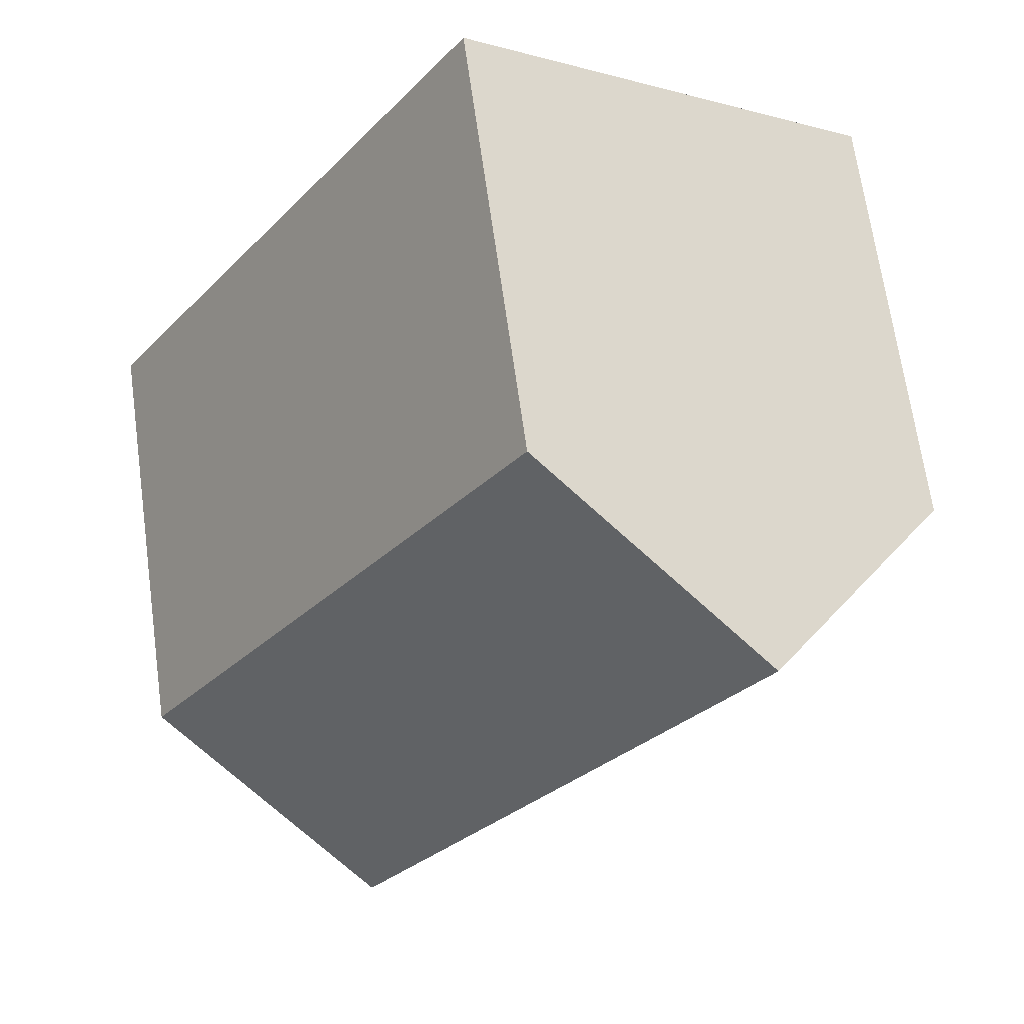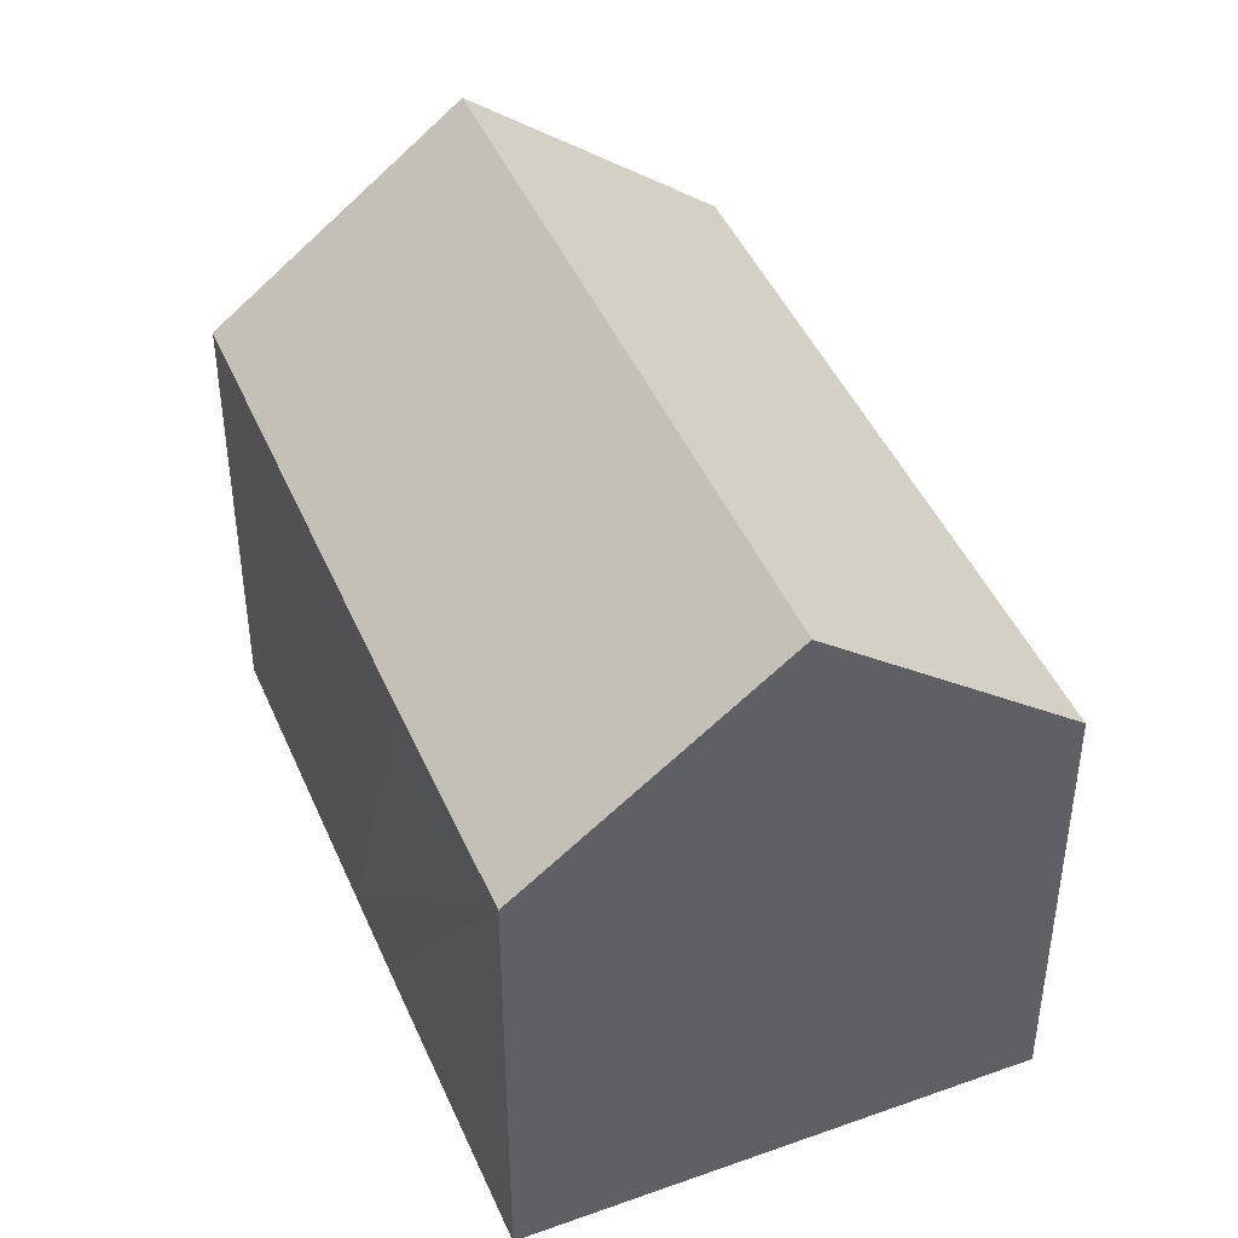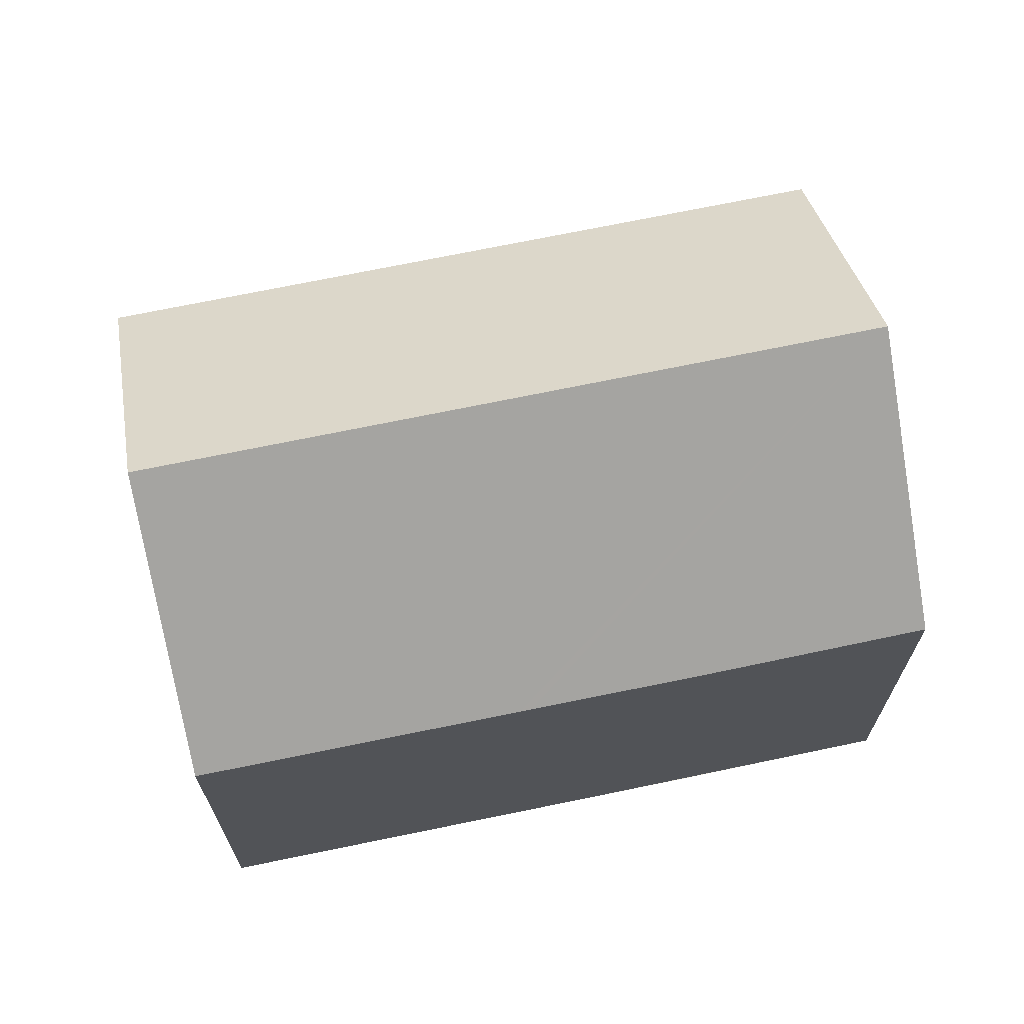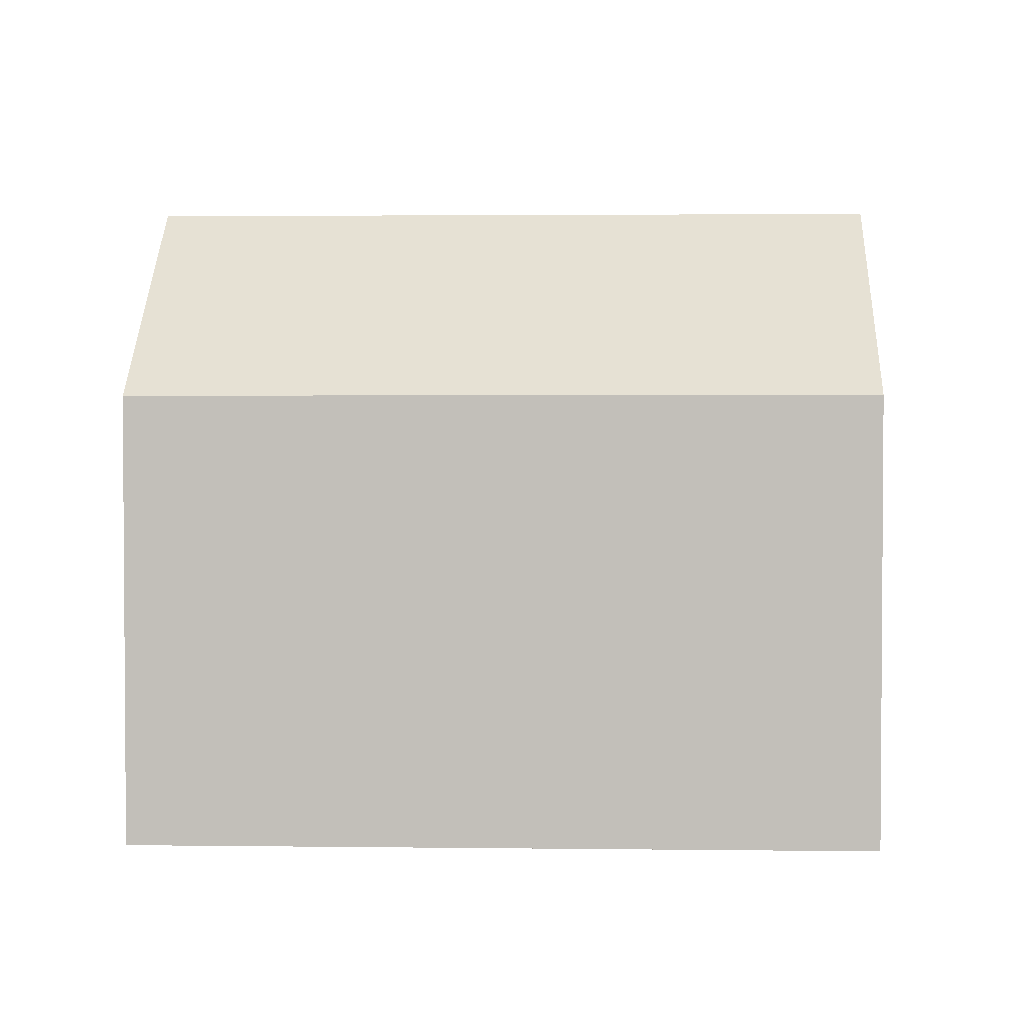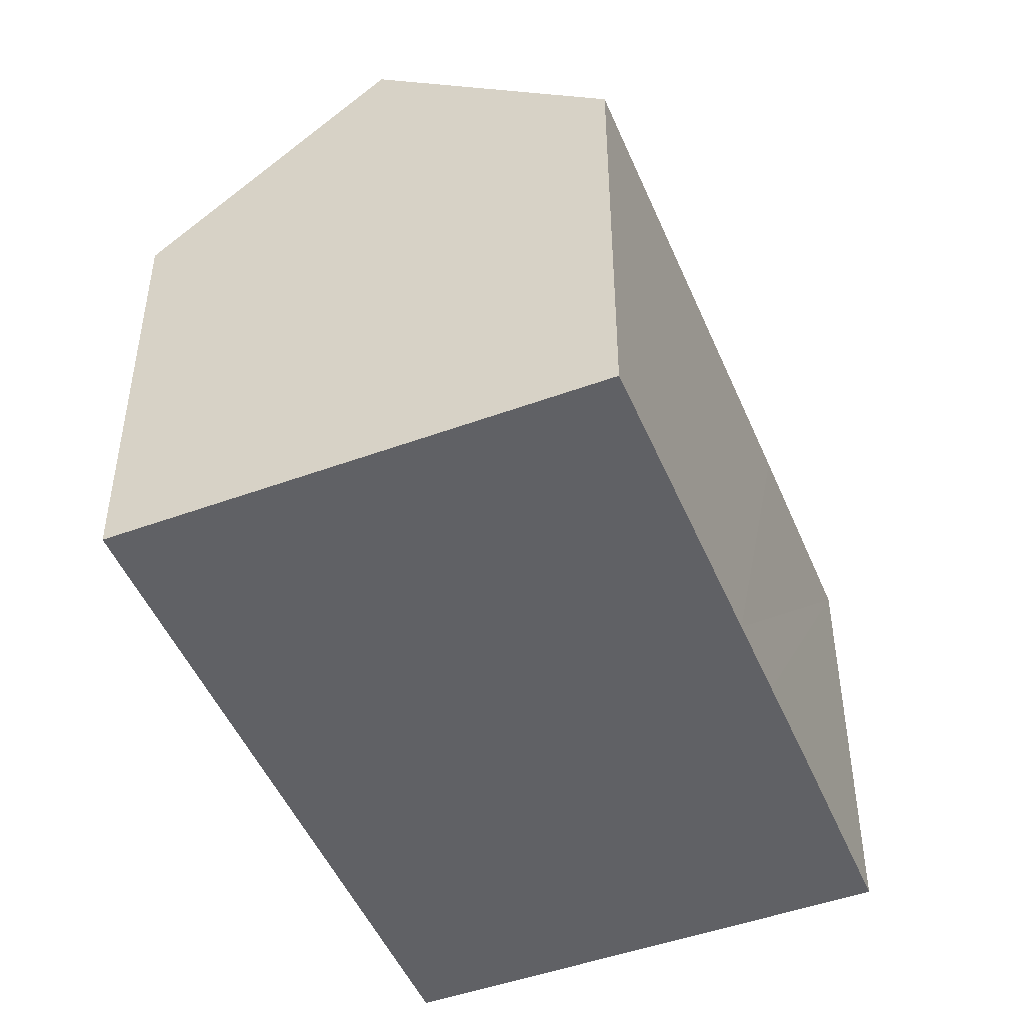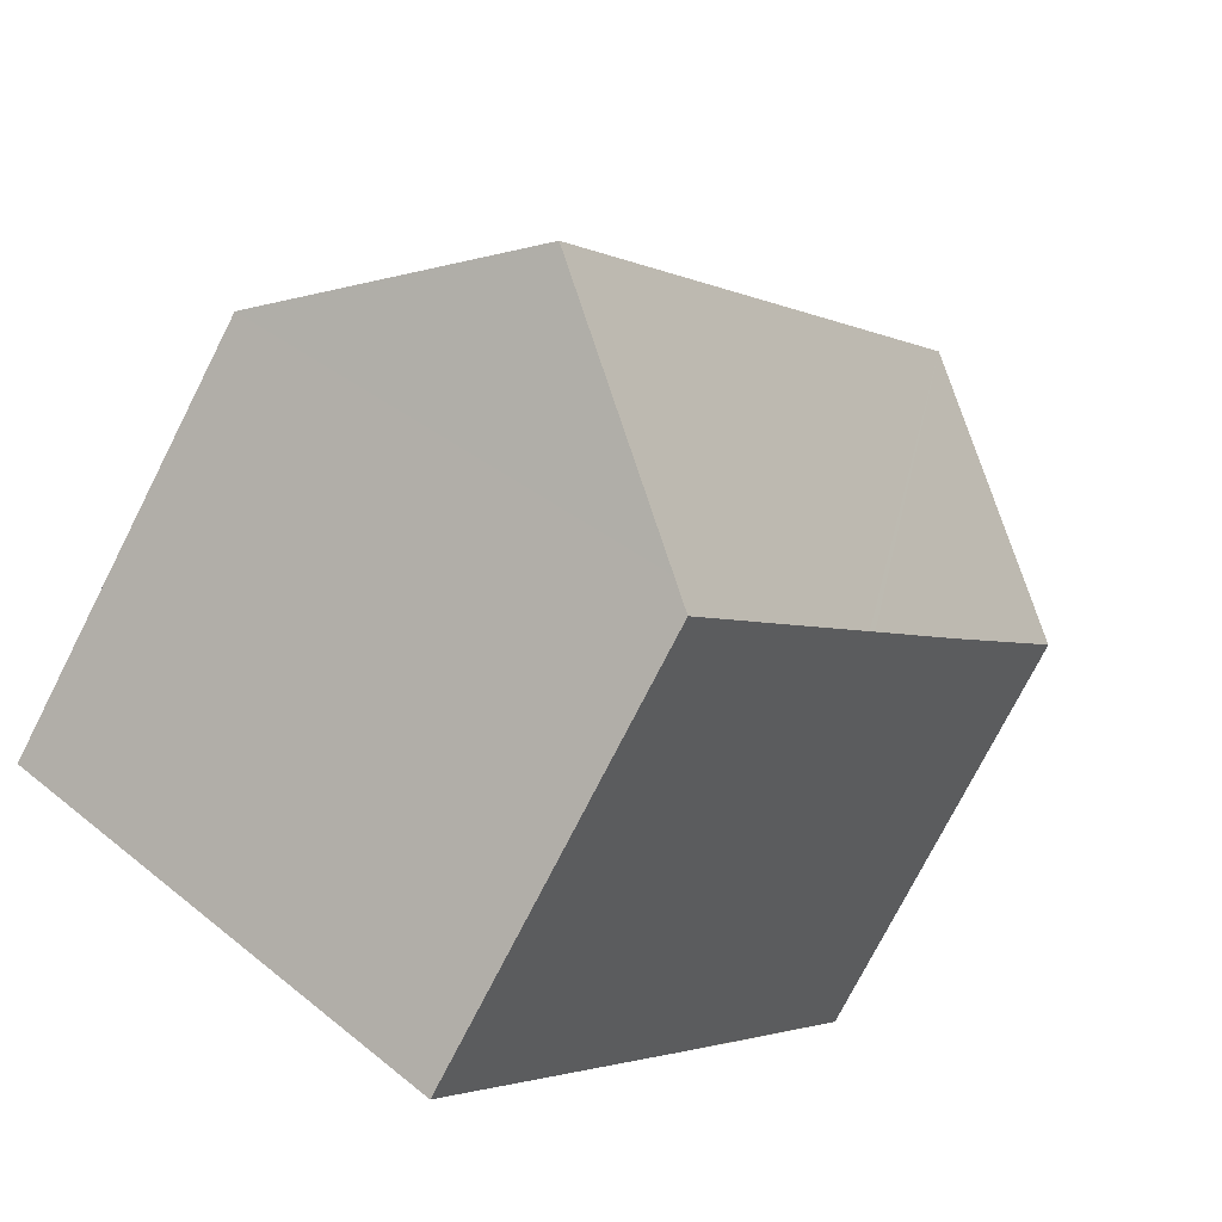
<metadata>
{"format":"obj","ext":"obj","renderer":"f3d","projection":"perspective","resolution":1024,"background":"white","views":[{"elev":67.7,"azim":172.1,"up":"+Z"},{"elev":44.7,"azim":-56.3,"up":"+Y"},{"elev":70.2,"azim":-135.7,"up":"+Y"},{"elev":2.7,"azim":58.7,"up":"+Y"},{"elev":-48.5,"azim":168.3,"up":"+Y"},{"elev":-75.6,"azim":153.0,"up":"+Z"}]}
</metadata>
<code>
v  19.26 10.95 -8.248
v  15.42 10.5 -1.507
v  19.73 10.51 -7.929
v  14.78 15.07 -11.26
v  4.971 15.07 3.311
v  14.06 10.5 0.513
v  9.48 10.93 6.313
v  9.949 10.5 6.626
v  5.5 10.49 -8.193
v  10.34 10.97 -14.25
v  9.83 10.5 -14.6
v  5.352 10.49 -7.974
v  4.578 10.49 -6.829
v  4.313 10.49 -6.438
v  2.982 10.49 -4.469
v  0 10.5 6.432e-16
v  0.517 10.98 0.345
v  9.83 8.938e-16 -14.6
v  5.5 5.017e-16 -8.193
v  4.313 3.942e-16 -6.438
v  0 0 0
v  5.352 4.883e-16 -7.974
v  4.578 4.182e-16 -6.829
v  2.982 2.736e-16 -4.469
v  9.48 -3.866e-16 6.313
v  9.949 -4.057e-16 6.626
v  0.517 -2.113e-17 0.345
v  4.971 -2.027e-16 3.311
v  14.06 -3.141e-17 0.513
v  19.73 4.855e-16 -7.929
v  15.42 9.228e-17 -1.507
v  19.26 5.05e-16 -8.248
v  14.78 6.896e-16 -11.26
v  10.34 8.727e-16 -14.25
g defaultobject
f 1 2 3
f 2 1 4
f 2 4 5
f 2 5 6
f 6 5 7
f 6 7 8
f 9 10 11
f 10 9 4
f 4 9 5
f 5 9 12
f 5 12 13
f 5 13 14
f 5 14 15
f 5 15 16
f 5 16 17
f 18 9 11
f 9 18 12
f 12 18 13
f 13 18 14
f 14 18 15
f 15 18 19
f 15 19 16
f 16 19 20
f 16 20 21
f 20 19 22
f 20 22 23
f 21 20 24
f 17 7 5
f 7 17 16
f 7 16 21
f 7 21 8
f 8 21 25
f 8 25 26
f 25 21 27
f 25 27 28
f 26 6 8
f 6 26 2
f 2 26 3
f 3 26 29
f 3 29 30
f 30 29 31
f 1 10 4
f 10 1 3
f 10 3 30
f 10 30 11
f 11 30 18
f 18 30 32
f 18 32 33
f 18 33 34
f 34 19 18
f 19 34 33
f 19 33 32
f 19 32 30
f 19 30 31
f 19 31 22
f 22 31 23
f 23 31 20
f 20 31 24
f 24 31 29
f 24 29 21
f 21 29 25
f 25 29 26
f 21 25 27
f 27 25 28

</code>
